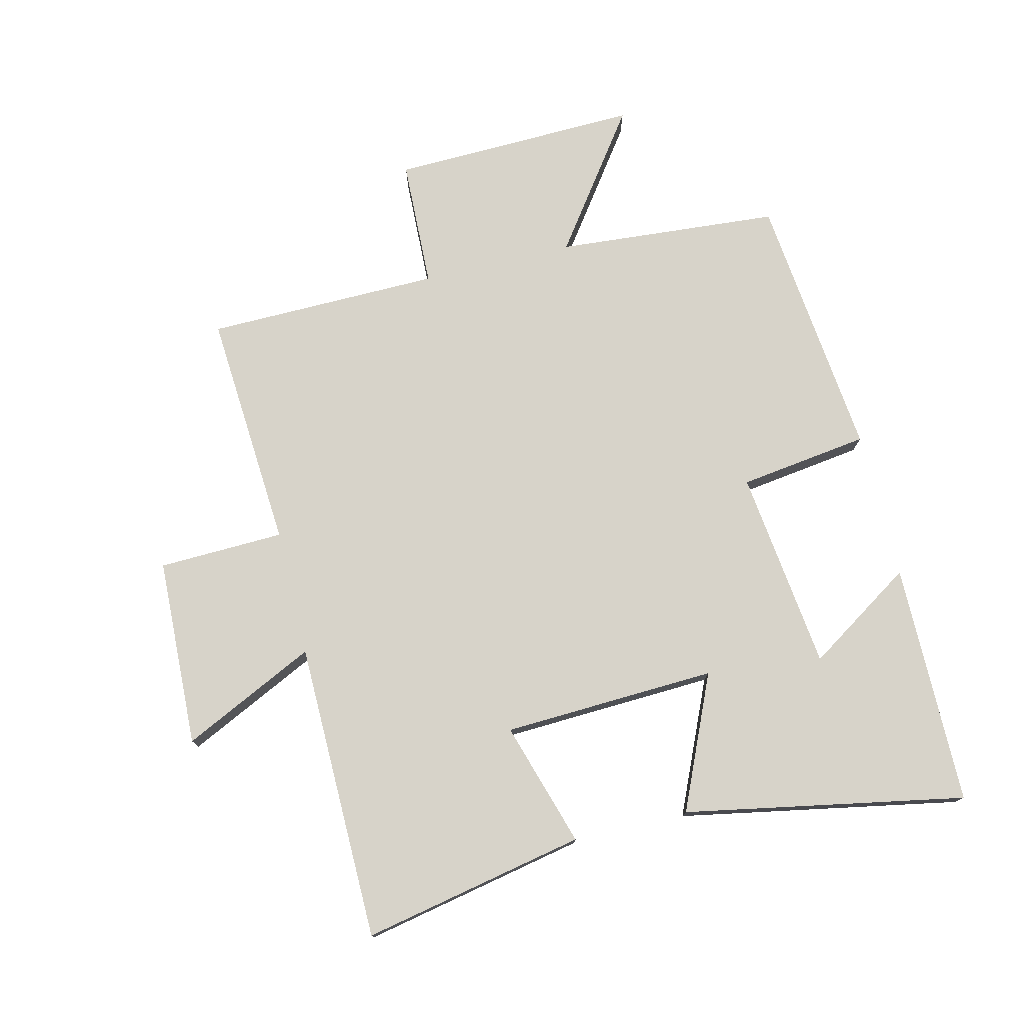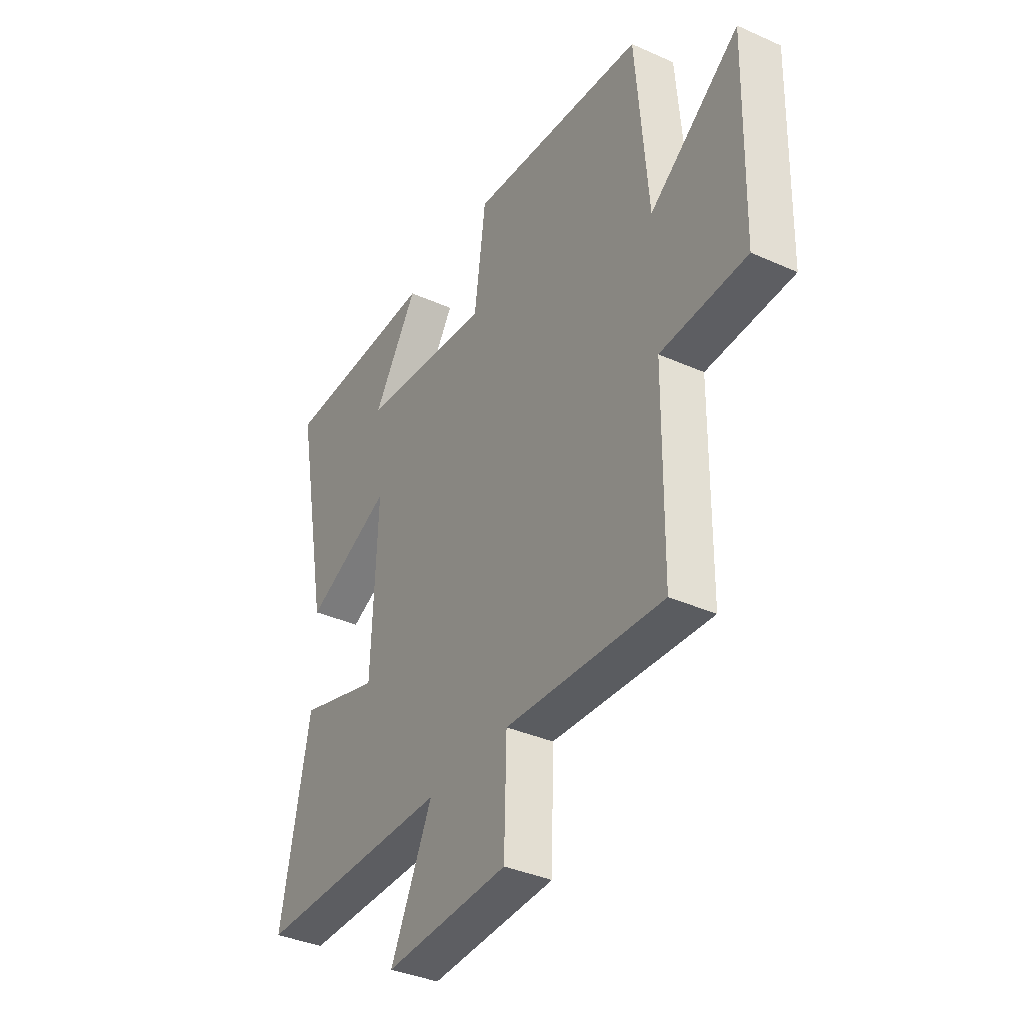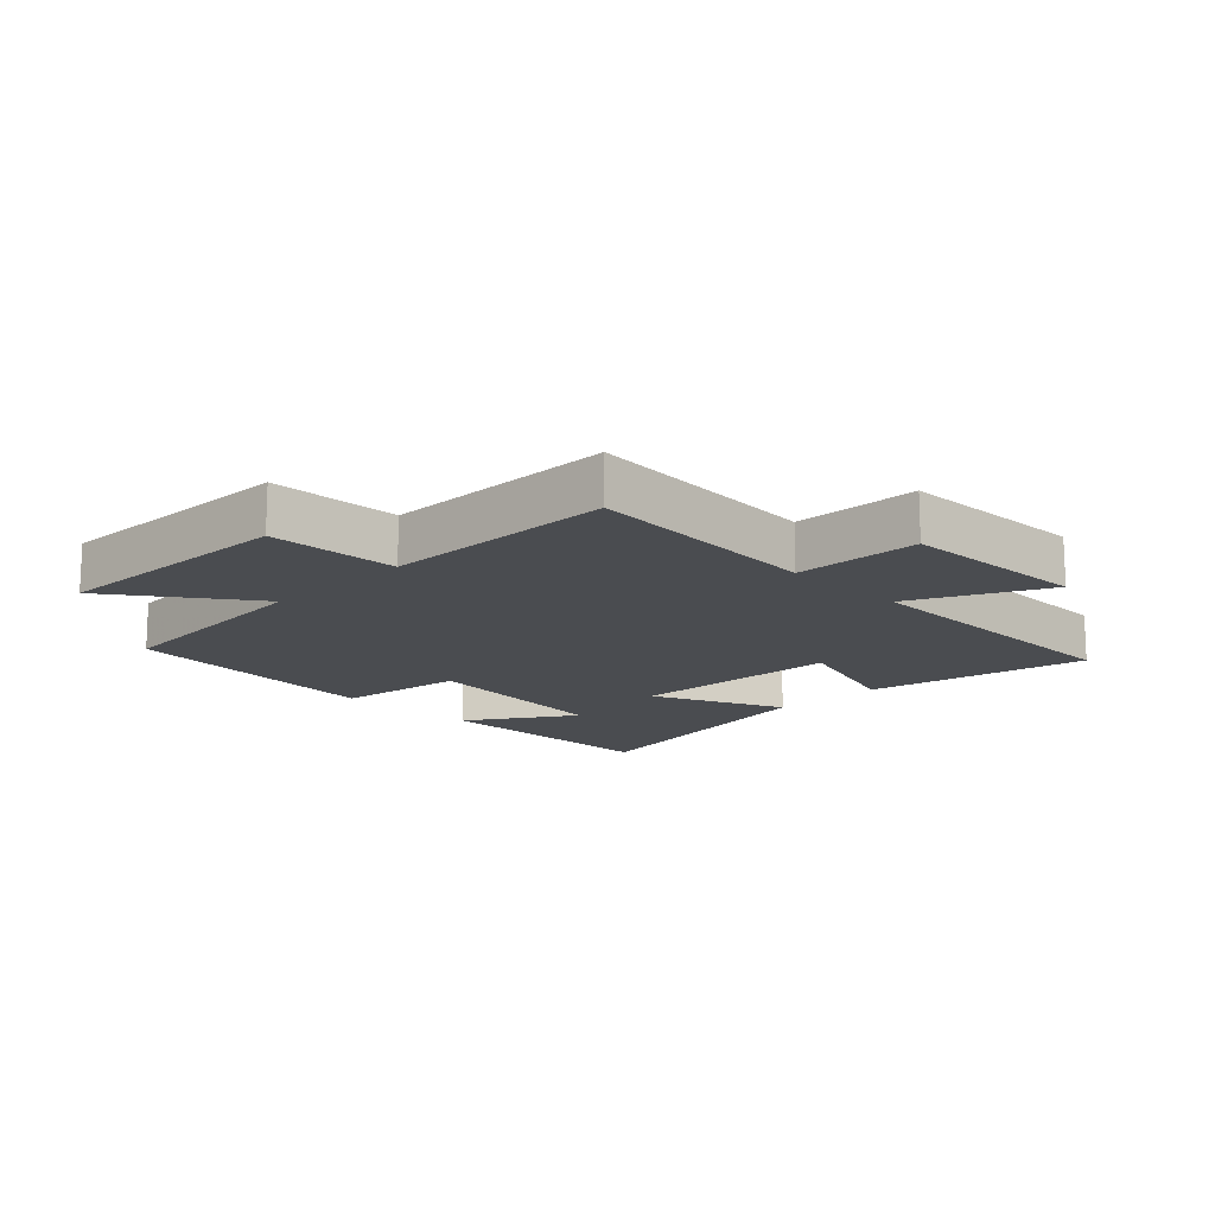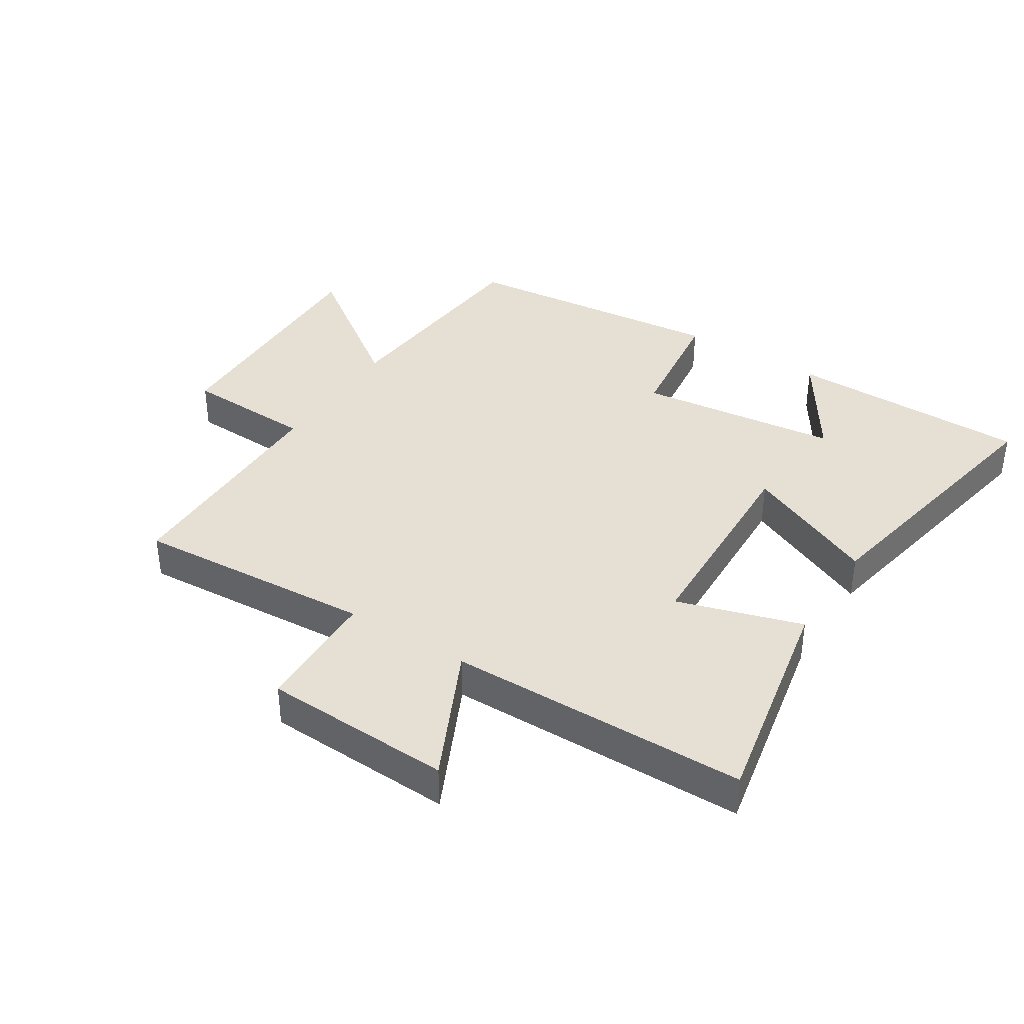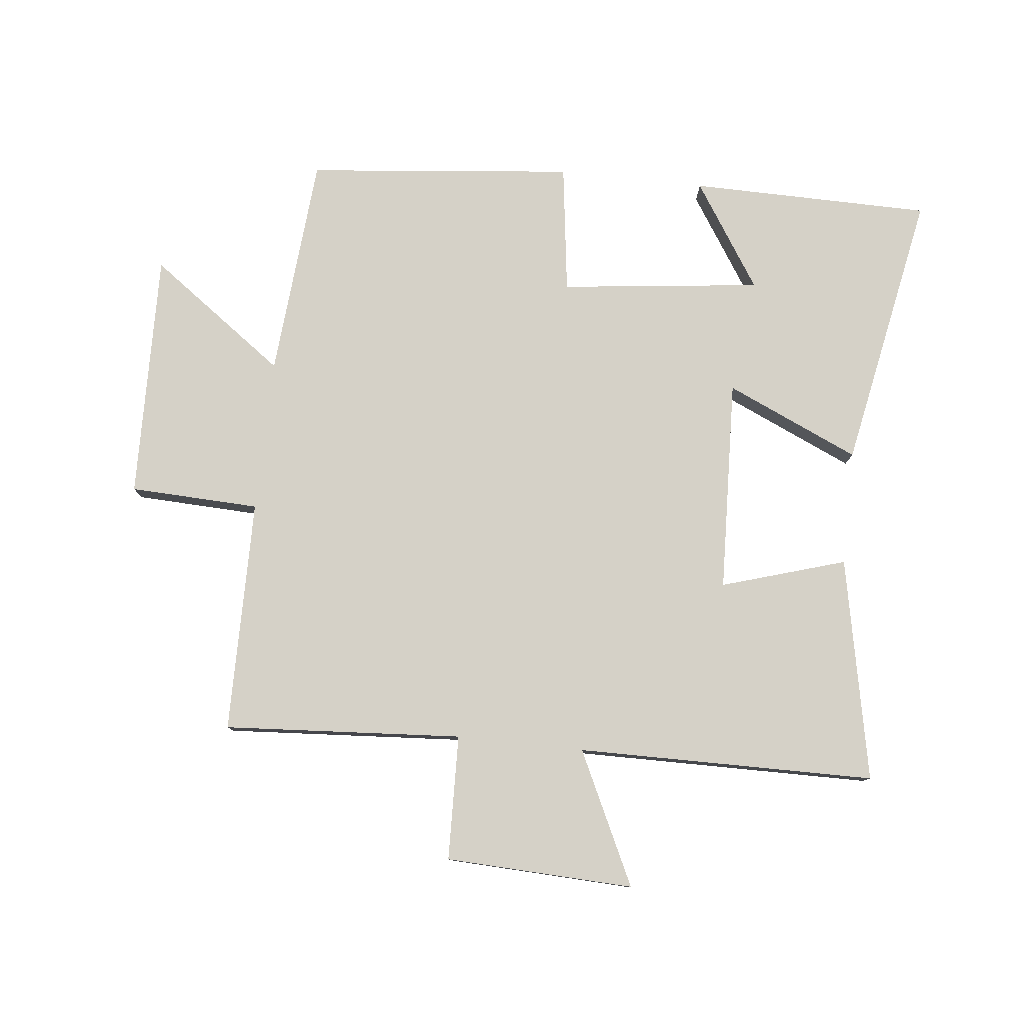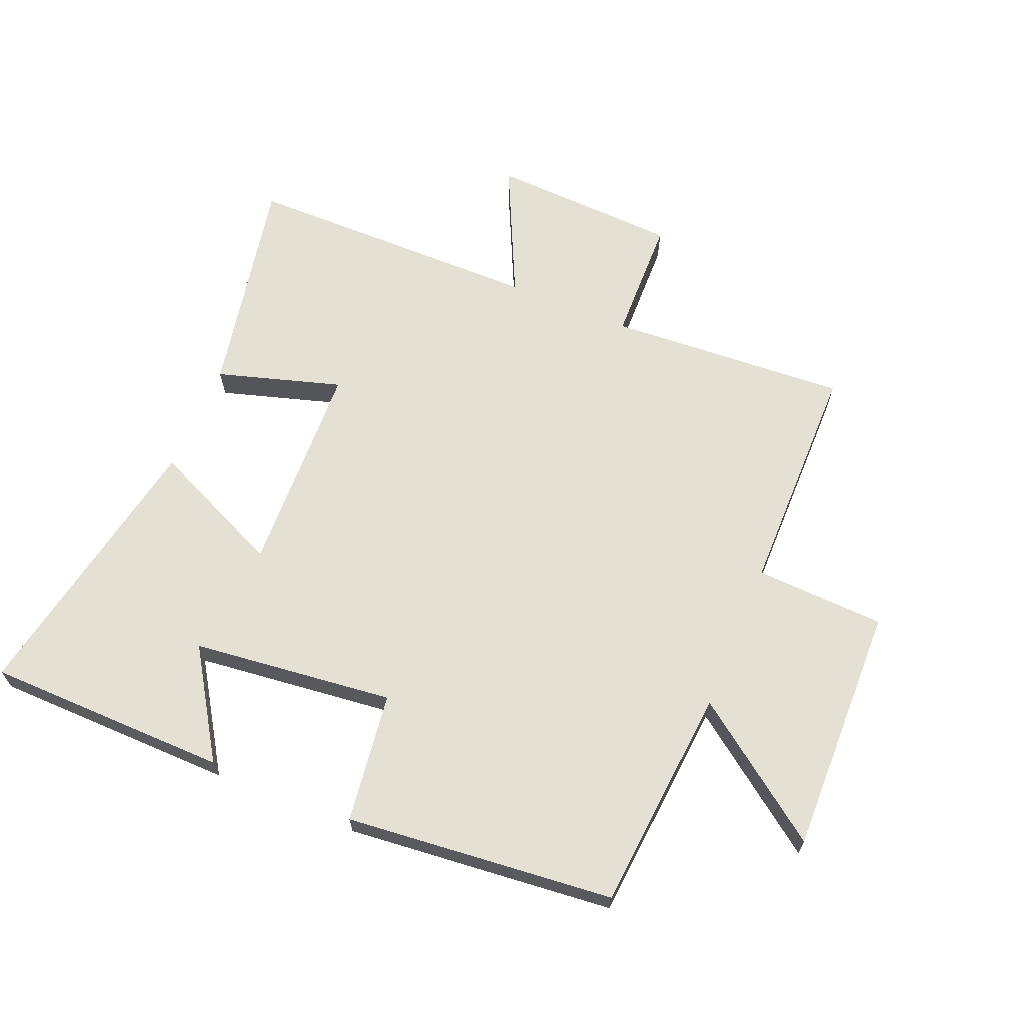
<metadata>
{"format":"obj","ext":"obj","renderer":"f3d","projection":"perspective","resolution":1024,"background":"white","views":[{"elev":76.2,"azim":-103.7,"up":"+Y"},{"elev":-37.0,"azim":60.0,"up":"+Z"},{"elev":-14.8,"azim":134.7,"up":"+Y"},{"elev":38.0,"azim":-147.4,"up":"+Y"},{"elev":79.1,"azim":-173.8,"up":"+Y"},{"elev":65.7,"azim":22.8,"up":"+Y"}]}
</metadata>
<code>
v 0.471 0.07 0.456
v 0.5 0.07 0.097
v 0.718 0.07 0.255
v 0.708 0.07 -0.143
v 0.5 0.07 -0.151
v 0.496 0.07 -0.526
v 0.113 0.07 -0.5
v 0.107 0.07 -0.701
v -0.195 0.07 -0.713
v -0.093 0.07 -0.5
v -0.571 0.07 -0.495
v -0.5 0.07 -0.138
v -0.301 0.07 -0.199
v -0.287 0.07 0.143
v -0.5 0.07 0.048
v -0.585 0.07 0.496
v -0.198 0.07 0.5
v -0.308 0.07 0.33
v 0.014 0.07 0.292
v 0.042 0.07 0.5
v 0.471 0 0.456
v 0.5 0 0.097
v 0.718 0 0.255
v 0.708 0 -0.143
v 0.5 0 -0.151
v 0.496 0 -0.526
v 0.113 0 -0.5
v 0.107 0 -0.701
v -0.195 0 -0.713
v -0.093 0 -0.5
v -0.571 0 -0.495
v -0.5 0 -0.138
v -0.301 0 -0.199
v -0.287 0 0.143
v -0.5 0 0.048
v -0.585 0 0.496
v -0.198 0 0.5
v -0.308 0 0.33
v 0.014 0 0.292
v 0.042 0 0.5
f 19 20 1 2
f 18 19 2
f 15 16 17 18
f 14 15 18
f 14 18 2
f 13 14 2
f 10 11 12 13
f 10 13 2
f 7 8 9 10
f 7 10 2 3
f 5 6 7
f 5 7 3
f 3 4 5
f 22 21 40 39
f 22 39 38
f 38 37 36 35
f 38 35 34
f 22 38 34
f 22 34 33
f 33 32 31 30
f 22 33 30
f 30 29 28 27
f 23 22 30 27
f 27 26 25
f 23 27 25
f 25 24 23
f 1 21 22 2
f 2 22 23 3
f 3 23 24 4
f 4 24 25 5
f 5 25 26 6
f 6 26 27 7
f 7 27 28 8
f 8 28 29 9
f 9 29 30 10
f 10 30 31 11
f 11 31 32 12
f 12 32 33 13
f 13 33 34 14
f 14 34 35 15
f 15 35 36 16
f 16 36 37 17
f 17 37 38 18
f 18 38 39 19
f 19 39 40 20
f 20 40 21 1

</code>
